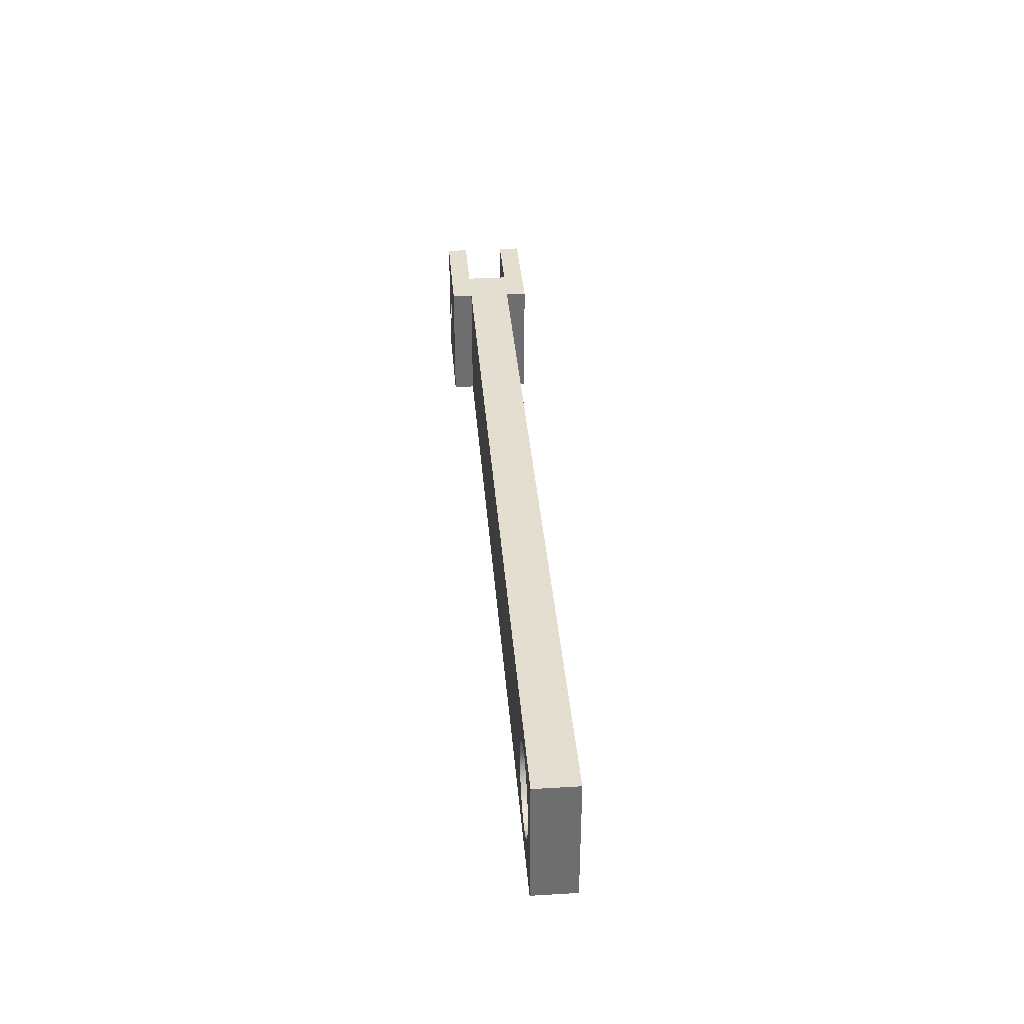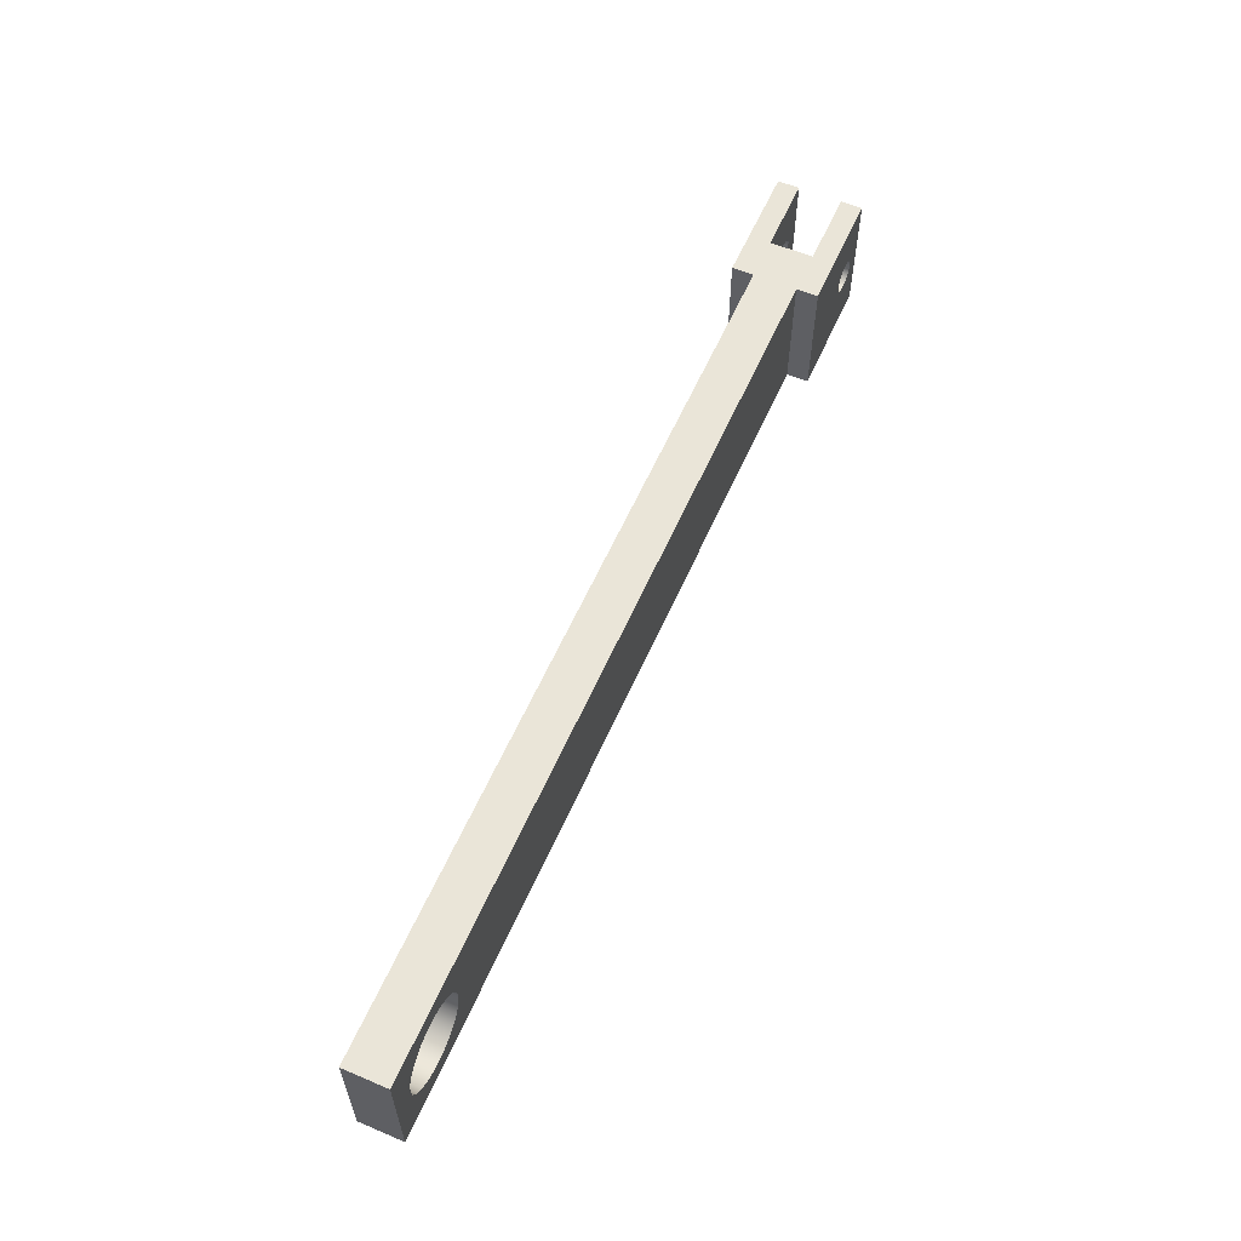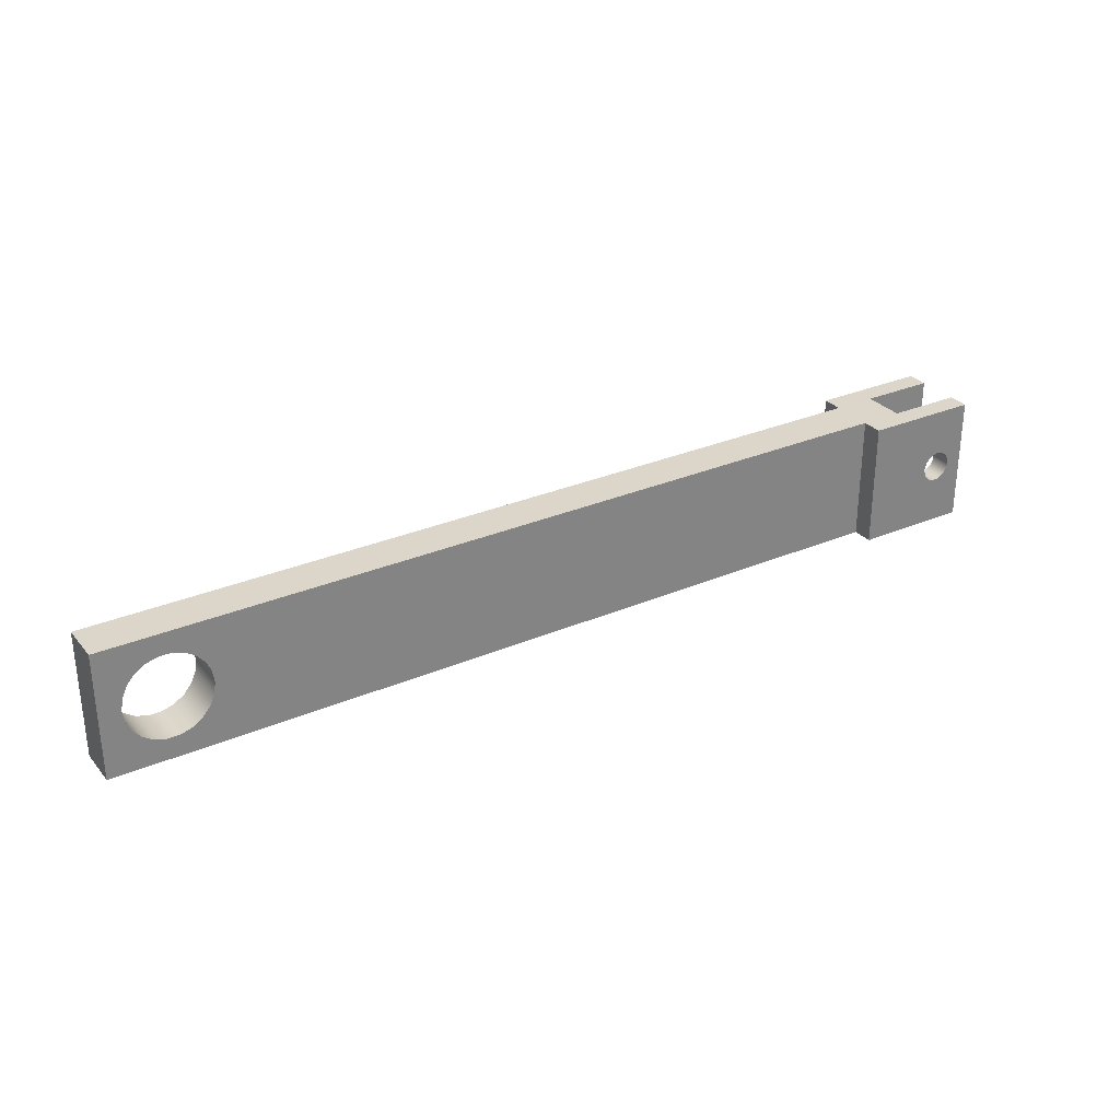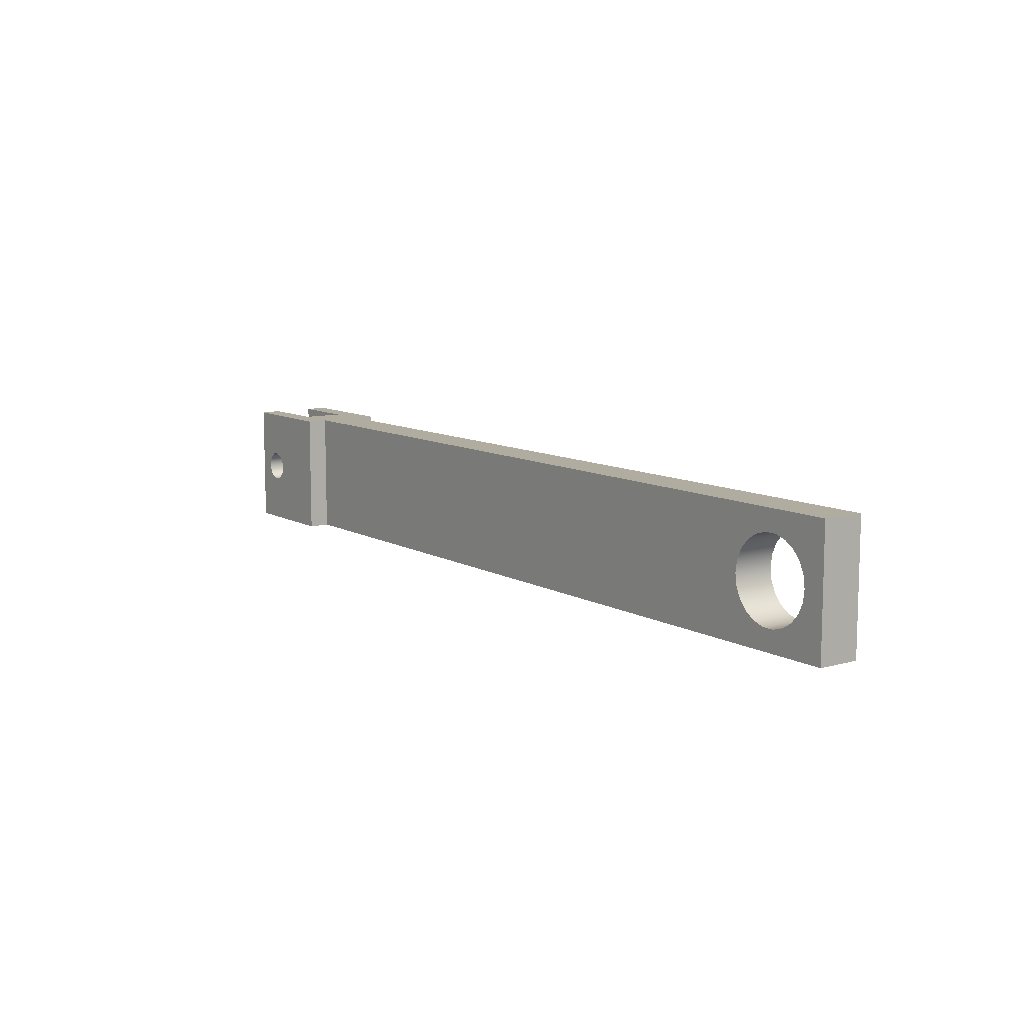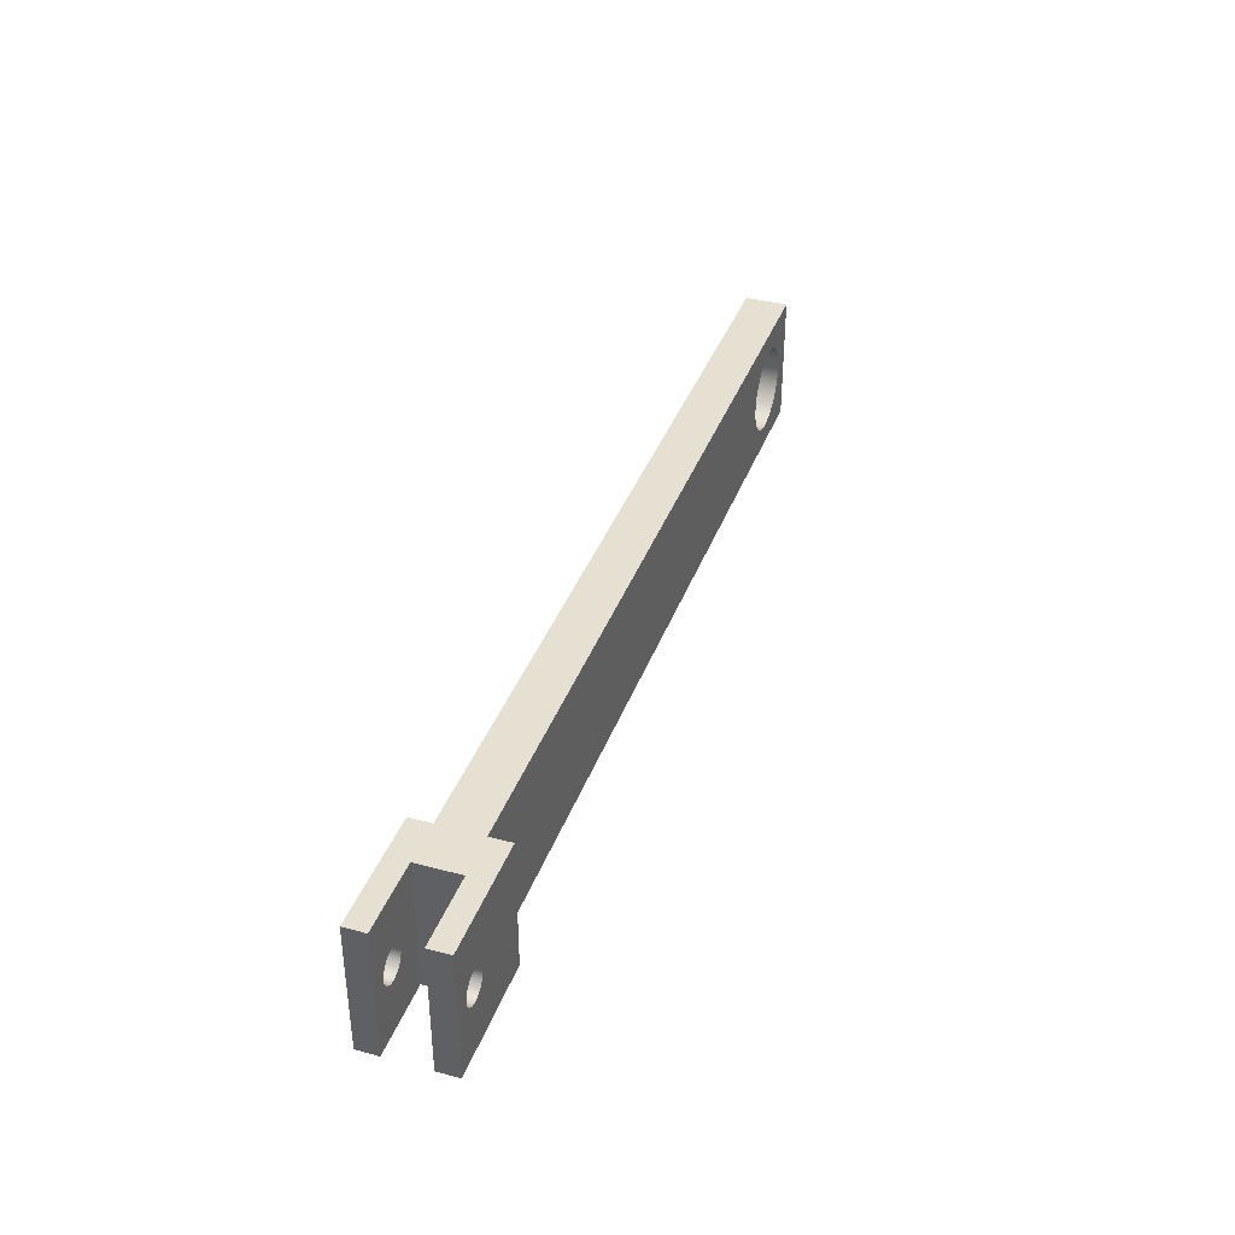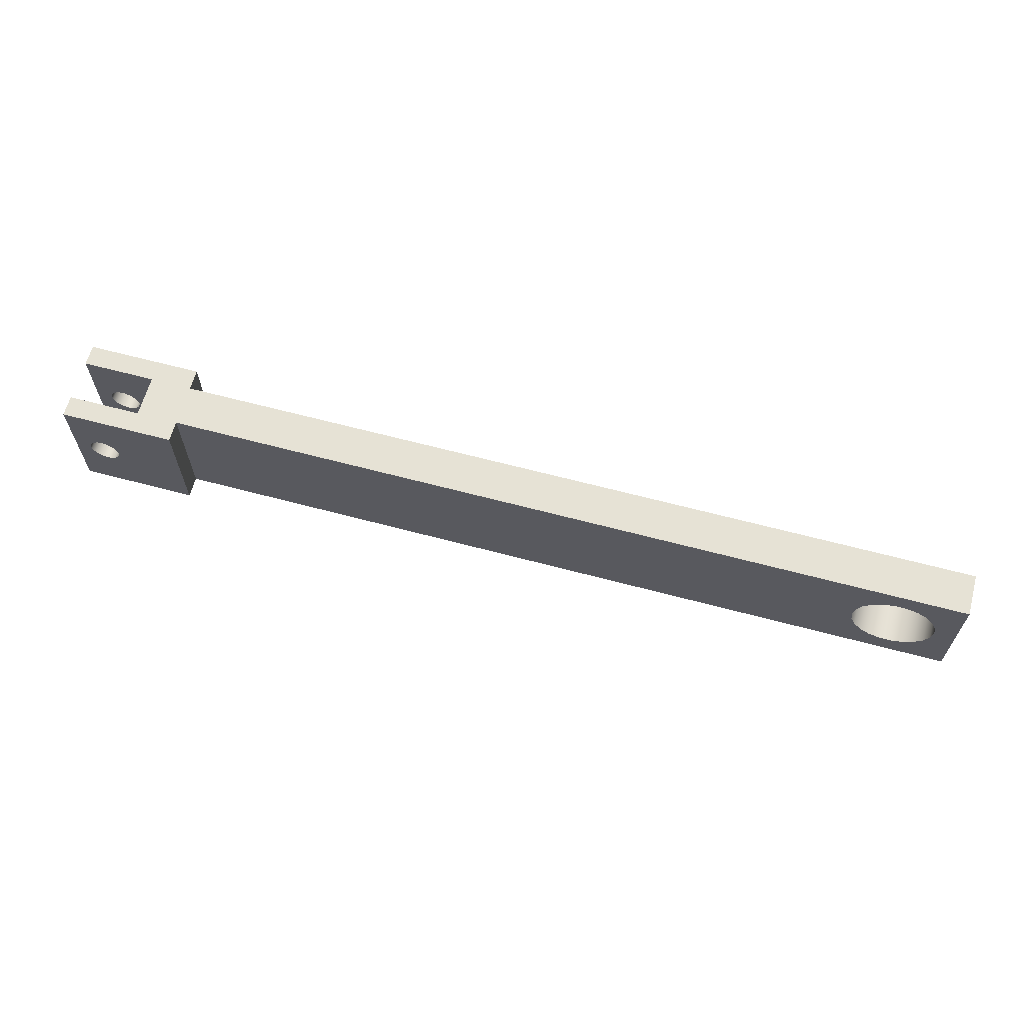
<metadata>
{"format":"obj","ext":"obj","renderer":"f3d","projection":"perspective","resolution":1024,"background":"white","views":[{"elev":35.9,"azim":85.6,"up":"+Y"},{"elev":59.0,"azim":113.6,"up":"+Y"},{"elev":29.8,"azim":147.9,"up":"+Y"},{"elev":9.9,"azim":54.3,"up":"+Y"},{"elev":37.6,"azim":-71.2,"up":"+Y"},{"elev":63.9,"azim":15.1,"up":"+Y"}]}
</metadata>
<code>
v -4.225 0.3 -0.1
v -4.234 0.2651 -0.1
v -4.257 0.2383 -0.1
v -4.291 0.2255 -0.1
v -4.327 0.2299 -0.1
v -4.356 0.2503 -0.1
v -4.373 0.2821 -0.1
v -4.373 0.3179 -0.1
v -4.356 0.3497 -0.1
v -4.327 0.3701 -0.1
v -4.291 0.3745 -0.1
v -4.257 0.3617 -0.1
v -4.234 0.3349 -0.1
v -4.225 0.3 0
v -4.234 0.3349 0
v -4.257 0.3617 0
v -4.291 0.3745 0
v -4.327 0.3701 0
v -4.356 0.3497 0
v -4.373 0.3179 0
v -4.373 0.2821 0
v -4.356 0.2503 0
v -4.327 0.2299 0
v -4.291 0.2255 0
v -4.257 0.2383 0
v -4.234 0.2651 0
v -4.225 0.3 0
v -4.225 0.3 -0.1
v -4.225 0.3 0.2
v -4.234 0.2651 0.2
v -4.257 0.2383 0.2
v -4.291 0.2255 0.2
v -4.327 0.2299 0.2
v -4.356 0.2503 0.2
v -4.373 0.2821 0.2
v -4.373 0.3179 0.2
v -4.356 0.3497 0.2
v -4.327 0.3701 0.2
v -4.291 0.3745 0.2
v -4.257 0.3617 0.2
v -4.234 0.3349 0.2
v -4.225 0.3 0.3
v -4.234 0.3349 0.3
v -4.257 0.3617 0.3
v -4.291 0.3745 0.3
v -4.327 0.3701 0.3
v -4.356 0.3497 0.3
v -4.373 0.3179 0.3
v -4.373 0.2821 0.3
v -4.356 0.2503 0.3
v -4.327 0.2299 0.3
v -4.291 0.2255 0.3
v -4.257 0.2383 0.3
v -4.234 0.2651 0.3
v -4.225 0.3 0.3
v -4.225 0.3 0.2
v -3.9 0.6 0.2
v -3.9 0.6 0.3
v -3.9 0 0.3
v -3.9 0 0.2
v -4.225 0.3 0.3
v -4.234 0.2651 0.3
v -4.257 0.2383 0.3
v -4.291 0.2255 0.3
v -4.327 0.2299 0.3
v -4.356 0.2503 0.3
v -4.373 0.2821 0.3
v -4.373 0.3179 0.3
v -4.356 0.3497 0.3
v -4.327 0.3701 0.3
v -4.291 0.3745 0.3
v -4.257 0.3617 0.3
v -4.234 0.3349 0.3
v -3.9 0.6 0.3
v -4.45 0.6 0.3
v -4.45 0 0.3
v -3.9 0 0.3
v -4.225 0.3 0.2
v -4.234 0.3349 0.2
v -4.257 0.3617 0.2
v -4.291 0.3745 0.2
v -4.327 0.3701 0.2
v -4.356 0.3497 0.2
v -4.373 0.3179 0.2
v -4.373 0.2821 0.2
v -4.356 0.2503 0.2
v -4.327 0.2299 0.2
v -4.291 0.2255 0.2
v -4.257 0.2383 0.2
v -4.234 0.2651 0.2
v -4.1 0.6 0.2
v -4.1 0 0.2
v -4.45 0 0.2
v -4.45 0.6 0.2
v -4.45 0.6 0.3
v -4.45 0.6 0.2
v -4.45 0 0.2
v -4.45 0 0.3
v -3.9 3.817e-17 0
v -3.9 0 -0.1
v -3.9 0.6 -0.1
v -3.9 0.6 0
v -4.225 0.3 -0.1
v -4.234 0.3349 -0.1
v -4.257 0.3617 -0.1
v -4.291 0.3745 -0.1
v -4.327 0.3701 -0.1
v -4.356 0.3497 -0.1
v -4.373 0.3179 -0.1
v -4.373 0.2821 -0.1
v -4.356 0.2503 -0.1
v -4.327 0.2299 -0.1
v -4.291 0.2255 -0.1
v -4.257 0.2383 -0.1
v -4.234 0.2651 -0.1
v -3.9 0 -0.1
v -4.45 0 -0.1
v -4.45 0.6 -0.1
v -3.9 0.6 -0.1
v -4.225 0.3 0
v -4.234 0.2651 0
v -4.257 0.2383 0
v -4.291 0.2255 0
v -4.327 0.2299 0
v -4.356 0.2503 0
v -4.373 0.2821 0
v -4.373 0.3179 0
v -4.356 0.3497 0
v -4.327 0.3701 0
v -4.291 0.3745 0
v -4.257 0.3617 0
v -4.234 0.3349 0
v -4.1 0 0
v -4.1 0.6 0
v -4.45 0.6 0
v -4.45 3.817e-17 0
v -4.45 0 -0.1
v -4.45 3.817e-17 0
v -4.45 0.6 0
v -4.45 0.6 -0.1
v -0.5 0.3 0.2
v -0.4919 0.2437 0.2
v -0.4683 0.1919 0.2
v -0.431 0.1489 0.2
v -0.3831 0.1181 0.2
v -0.3285 0.102 0.2
v -0.2715 0.102 0.2
v -0.2169 0.1181 0.2
v -0.169 0.1489 0.2
v -0.1317 0.1919 0.2
v -0.1081 0.2437 0.2
v -0.1 0.3 0.2
v -0.1081 0.3563 0.2
v -0.1317 0.4081 0.2
v -0.169 0.4511 0.2
v -0.2169 0.4819 0.2
v -0.2715 0.498 0.2
v -0.3285 0.498 0.2
v -0.3831 0.4819 0.2
v -0.431 0.4511 0.2
v -0.4683 0.4081 0.2
v -0.4919 0.3563 0.2
v -0.5 0.3 0
v -0.4919 0.3563 0
v -0.4683 0.4081 0
v -0.431 0.4511 0
v -0.3831 0.4819 0
v -0.3285 0.498 0
v -0.2715 0.498 0
v -0.2169 0.4819 0
v -0.169 0.4511 0
v -0.1317 0.4081 0
v -0.1081 0.3563 0
v -0.1 0.3 0
v -0.1081 0.2437 0
v -0.1317 0.1919 0
v -0.169 0.1489 0
v -0.2169 0.1181 0
v -0.2715 0.102 0
v -0.3285 0.102 0
v -0.3831 0.1181 0
v -0.431 0.1489 0
v -0.4683 0.1919 0
v -0.4919 0.2437 0
v -0.5 0.3 0.2
v -0.5 0.3 0
v 0 0 0
v 0 0.6 0
v 0 0.6 0.2
v 0 0 0.2
v -3.9 3.817e-17 0
v 0 0 0
v 0 0 0.2
v -3.9 0 0.2
v -3.9 0 0.3
v -4.45 0 0.3
v -4.45 0 0.2
v -4.1 0 0.2
v -4.1 0 0
v -4.45 3.817e-17 0
v -4.45 0 -0.1
v -3.9 0 -0.1
v -4.1 0.6 0
v -4.1 0 0
v -4.1 0 0.2
v -4.1 0.6 0.2
v -4.1 0.6 0
v -4.1 0.6 0.2
v -4.45 0.6 0.2
v -4.45 0.6 0.3
v -3.9 0.6 0.3
v -3.9 0.6 0.2
v 0 0.6 0.2
v 0 0.6 0
v -3.9 0.6 0
v -3.9 0.6 -0.1
v -4.45 0.6 -0.1
v -4.45 0.6 0
v -3.9 0.6 0.2
v -3.9 0 0.2
v 0 0 0.2
v 0 0.6 0.2
v -0.5 0.3 0.2
v -0.4919 0.3563 0.2
v -0.4683 0.4081 0.2
v -0.431 0.4511 0.2
v -0.3831 0.4819 0.2
v -0.3285 0.498 0.2
v -0.2715 0.498 0.2
v -0.2169 0.4819 0.2
v -0.169 0.4511 0.2
v -0.1317 0.4081 0.2
v -0.1081 0.3563 0.2
v -0.1 0.3 0.2
v -0.1081 0.2437 0.2
v -0.1317 0.1919 0.2
v -0.169 0.1489 0.2
v -0.2169 0.1181 0.2
v -0.2715 0.102 0.2
v -0.3285 0.102 0.2
v -0.3831 0.1181 0.2
v -0.431 0.1489 0.2
v -0.4683 0.1919 0.2
v -0.4919 0.2437 0.2
v -3.9 3.817e-17 0
v -3.9 0.6 0
v 0 0.6 0
v 0 0 0
v -0.5 0.3 0
v -0.4919 0.2437 0
v -0.4683 0.1919 0
v -0.431 0.1489 0
v -0.3831 0.1181 0
v -0.3285 0.102 0
v -0.2715 0.102 0
v -0.2169 0.1181 0
v -0.169 0.1489 0
v -0.1317 0.1919 0
v -0.1081 0.2437 0
v -0.1 0.3 0
v -0.1081 0.3563 0
v -0.1317 0.4081 0
v -0.169 0.4511 0
v -0.2169 0.4819 0
v -0.2715 0.498 0
v -0.3285 0.498 0
v -0.3831 0.4819 0
v -0.431 0.4511 0
v -0.4683 0.4081 0
v -0.4919 0.3563 0
g dabe2d8c-e2a4-11ea-80b0-54bf646e7e1f
f 2 26 1
f 1 26 27
f 28 14 13
f 13 14 15
f 13 15 12
f 12 15 16
f 12 16 11
f 11 16 17
f 11 17 10
f 10 17 18
f 10 18 9
f 9 18 19
f 9 19 8
f 8 19 20
f 8 20 7
f 7 20 21
f 7 21 6
f 6 21 22
f 6 22 5
f 5 22 23
f 5 23 4
f 4 23 24
f 4 24 3
f 3 24 25
f 3 25 2
f 2 25 26
g dac4497a-e2a4-11ea-8537-54bf646e7e1f
f 30 54 29
f 29 54 55
f 56 42 41
f 41 42 43
f 41 43 40
f 40 43 44
f 40 44 39
f 39 44 45
f 39 45 38
f 38 45 46
f 38 46 37
f 37 46 47
f 37 47 36
f 36 47 48
f 36 48 35
f 35 48 49
f 35 49 34
f 34 49 50
f 34 50 33
f 33 50 51
f 33 51 32
f 32 51 52
f 32 52 31
f 31 52 53
f 31 53 30
f 30 53 54
g d9993fda-e2a4-11ea-a05f-54bf646e7e1f
f 57 58 60
f 60 58 59
g d99ee66e-e2a4-11ea-921b-54bf646e7e1f
f 62 77 61
f 61 77 74
f 61 74 73
f 73 74 72
f 72 74 71
f 71 74 75
f 71 75 70
f 70 75 69
f 69 75 68
f 68 75 76
f 68 76 67
f 67 76 66
f 66 76 65
f 65 76 64
f 64 76 77
f 64 77 63
f 63 77 62
g d9a46668-e2a4-11ea-83e1-54bf646e7e1f
f 79 91 78
f 78 91 92
f 78 92 90
f 90 92 89
f 89 92 88
f 88 92 93
f 88 93 87
f 87 93 86
f 86 93 85
f 85 93 84
f 84 93 94
f 84 94 83
f 83 94 82
f 82 94 81
f 81 94 91
f 81 91 80
f 80 91 79
g d9aa341c-e2a4-11ea-b12f-54bf646e7e1f
f 95 96 98
f 98 96 97
g d9afb398-e2a4-11ea-8a4c-54bf646e7e1f
f 99 100 102
f 102 100 101
g d9b58158-e2a4-11ea-b034-54bf646e7e1f
f 104 119 103
f 103 119 116
f 103 116 115
f 115 116 114
f 114 116 113
f 113 116 117
f 113 117 112
f 112 117 111
f 111 117 110
f 110 117 109
f 109 117 118
f 109 118 108
f 108 118 107
f 107 118 106
f 106 118 119
f 106 119 105
f 105 119 104
g d9bb7622-e2a4-11ea-bd1e-54bf646e7e1f
f 121 133 120
f 120 133 134
f 120 134 132
f 132 134 131
f 131 134 130
f 130 134 135
f 130 135 129
f 129 135 128
f 128 135 127
f 127 135 136
f 127 136 126
f 126 136 125
f 125 136 124
f 124 136 123
f 123 136 133
f 123 133 122
f 122 133 121
g d9c16ab4-e2a4-11ea-bc08-54bf646e7e1f
f 137 138 140
f 140 138 139
g d88c73f6-e2a4-11ea-8c40-54bf646e7e1f
f 142 184 141
f 141 184 186
f 185 163 162
f 162 163 164
f 162 164 161
f 161 164 165
f 161 165 160
f 160 165 166
f 160 166 159
f 159 166 167
f 159 167 158
f 158 167 168
f 158 168 157
f 157 168 169
f 157 169 156
f 156 169 170
f 156 170 155
f 155 170 171
f 155 171 154
f 154 171 172
f 154 172 153
f 153 172 173
f 153 173 152
f 152 173 174
f 152 174 151
f 151 174 175
f 151 175 150
f 150 175 176
f 150 176 149
f 149 176 177
f 149 177 148
f 148 177 178
f 148 178 147
f 147 178 179
f 147 179 146
f 146 179 180
f 146 180 145
f 145 180 181
f 145 181 144
f 144 181 182
f 144 182 143
f 143 182 183
f 143 183 142
f 142 183 184
g d891f3e2-e2a4-11ea-a2ad-54bf646e7e1f
f 187 188 190
f 190 188 189
g d89772e8-e2a4-11ea-bc6d-54bf646e7e1f
f 192 194 191
f 191 194 198
f 191 198 199
f 192 193 194
f 194 195 198
f 198 195 196
f 198 196 197
f 200 201 199
f 199 201 202
f 199 202 191
g d89d19fe-e2a4-11ea-b69b-54bf646e7e1f
f 203 204 206
f 206 204 205
g d8ad97f6-e2a4-11ea-b81b-54bf646e7e1f
f 208 212 207
f 207 212 215
f 207 215 216
f 209 210 208
f 208 210 211
f 208 211 212
f 212 213 215
f 215 213 214
f 216 217 207
f 207 217 218
g d8b4292c-e2a4-11ea-8c21-54bf646e7e1f
f 220 223 219
f 219 223 224
f 219 224 225
f 221 240 220
f 220 240 241
f 220 241 242
f 222 234 221
f 221 234 235
f 221 235 236
f 219 228 222
f 222 228 229
f 222 229 230
f 225 226 219
f 219 226 227
f 219 227 228
f 230 231 222
f 222 231 232
f 222 232 233
f 233 234 222
f 236 237 221
f 221 237 238
f 221 238 239
f 239 240 221
f 242 243 220
f 220 243 244
f 220 244 223
g d8b9cfcc-e2a4-11ea-86a7-54bf646e7e1f
f 246 249 245
f 245 249 250
f 245 250 251
f 247 266 246
f 246 266 267
f 246 267 268
f 248 260 247
f 247 260 261
f 247 261 262
f 245 254 248
f 248 254 255
f 248 255 256
f 251 252 245
f 245 252 253
f 245 253 254
f 256 257 248
f 248 257 258
f 248 258 259
f 259 260 248
f 262 263 247
f 247 263 264
f 247 264 265
f 265 266 247
f 268 269 246
f 246 269 270
f 246 270 249

</code>
